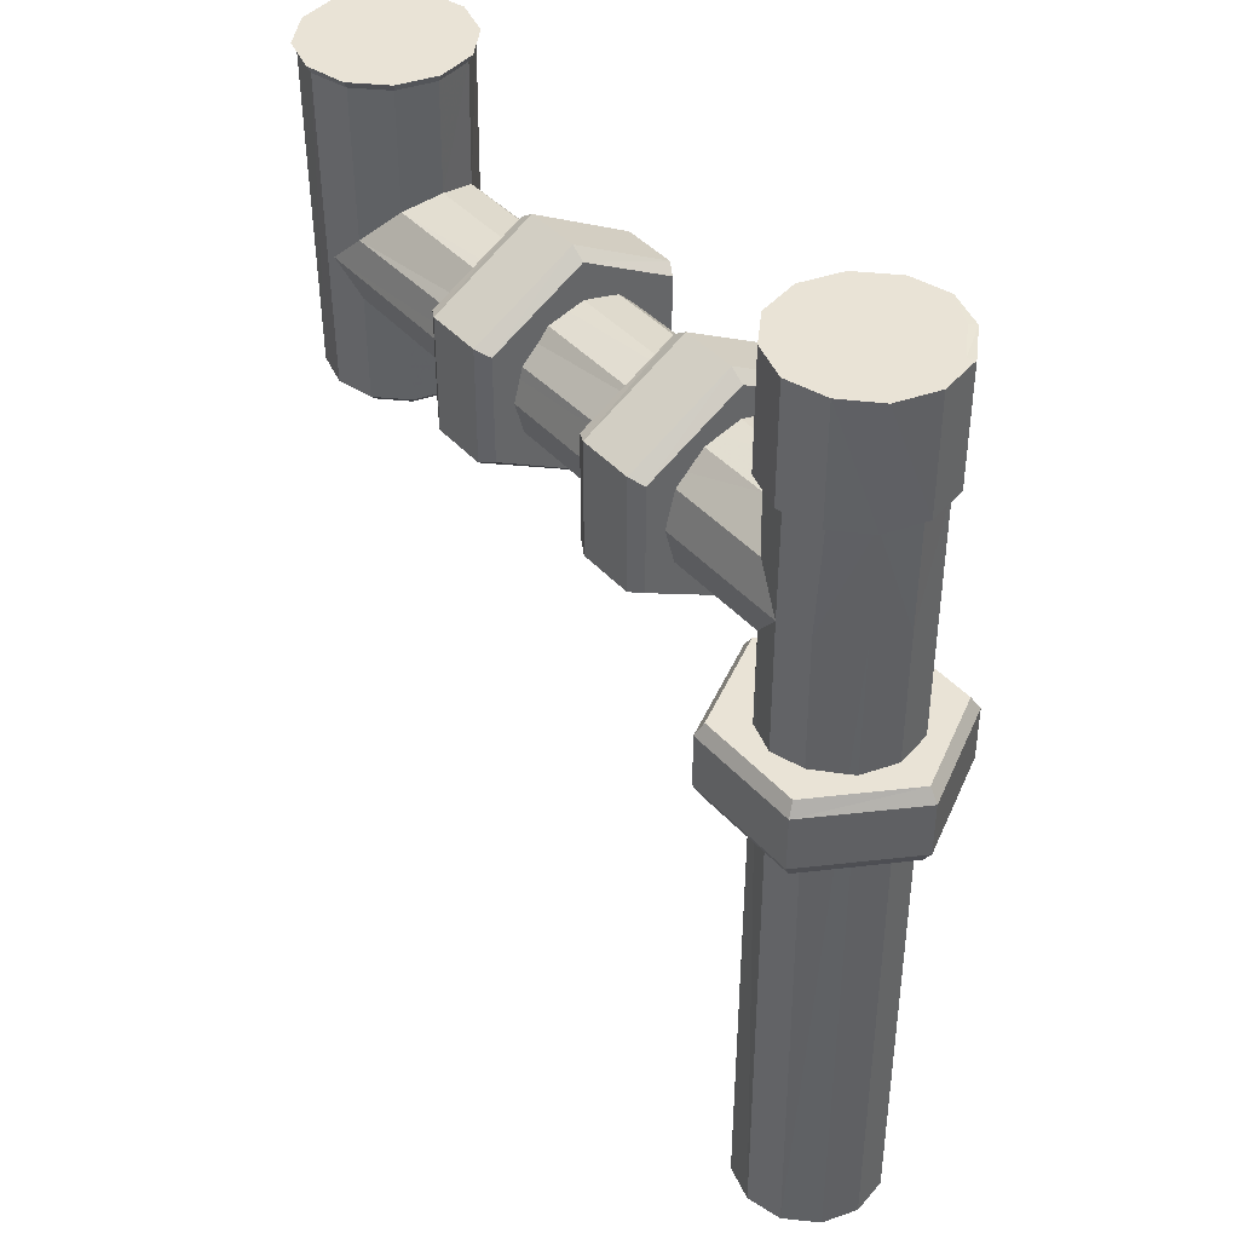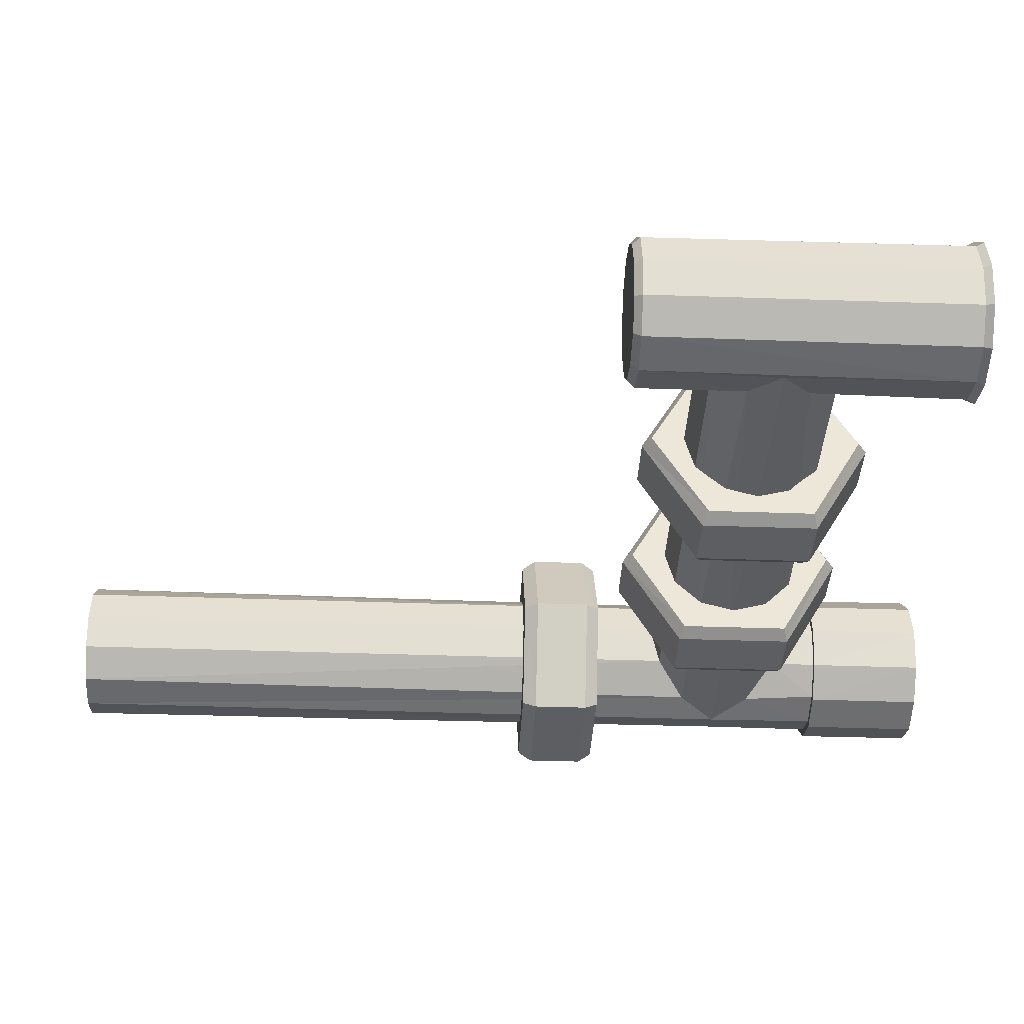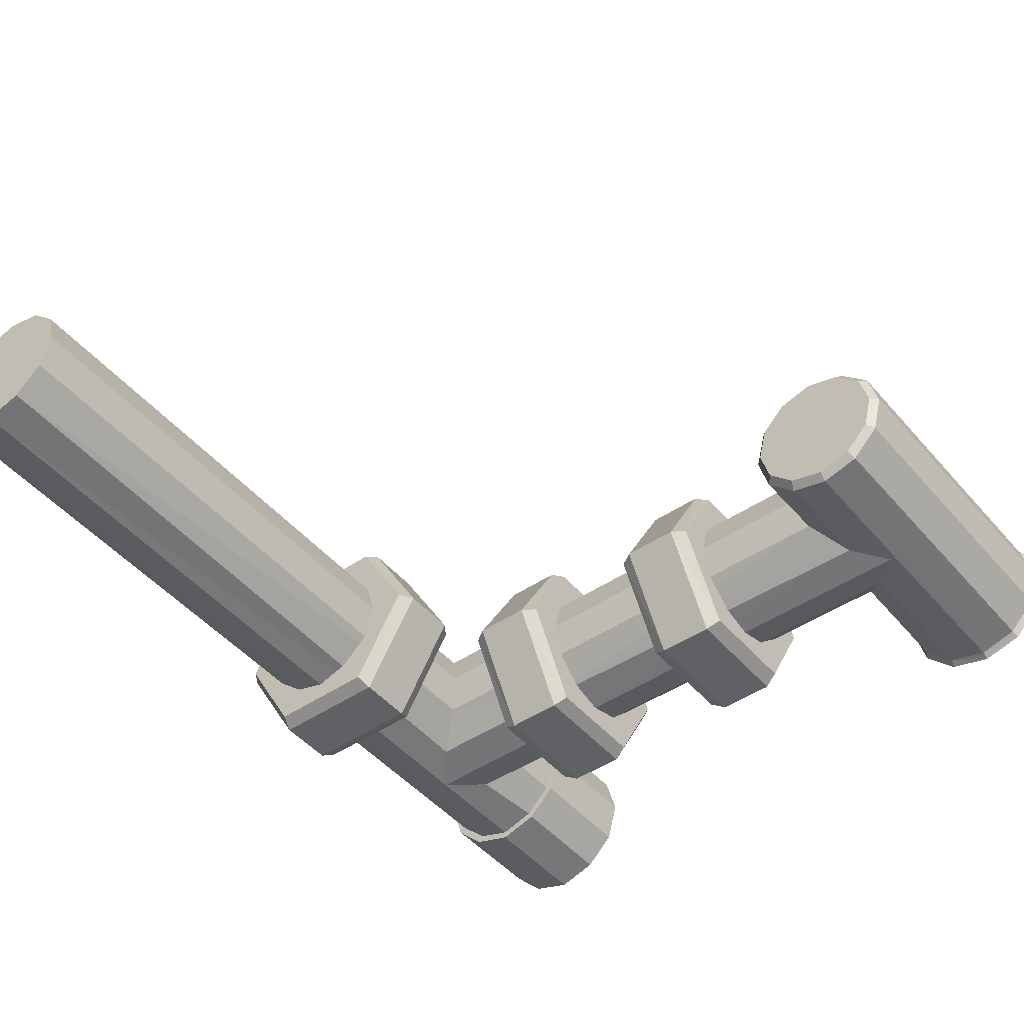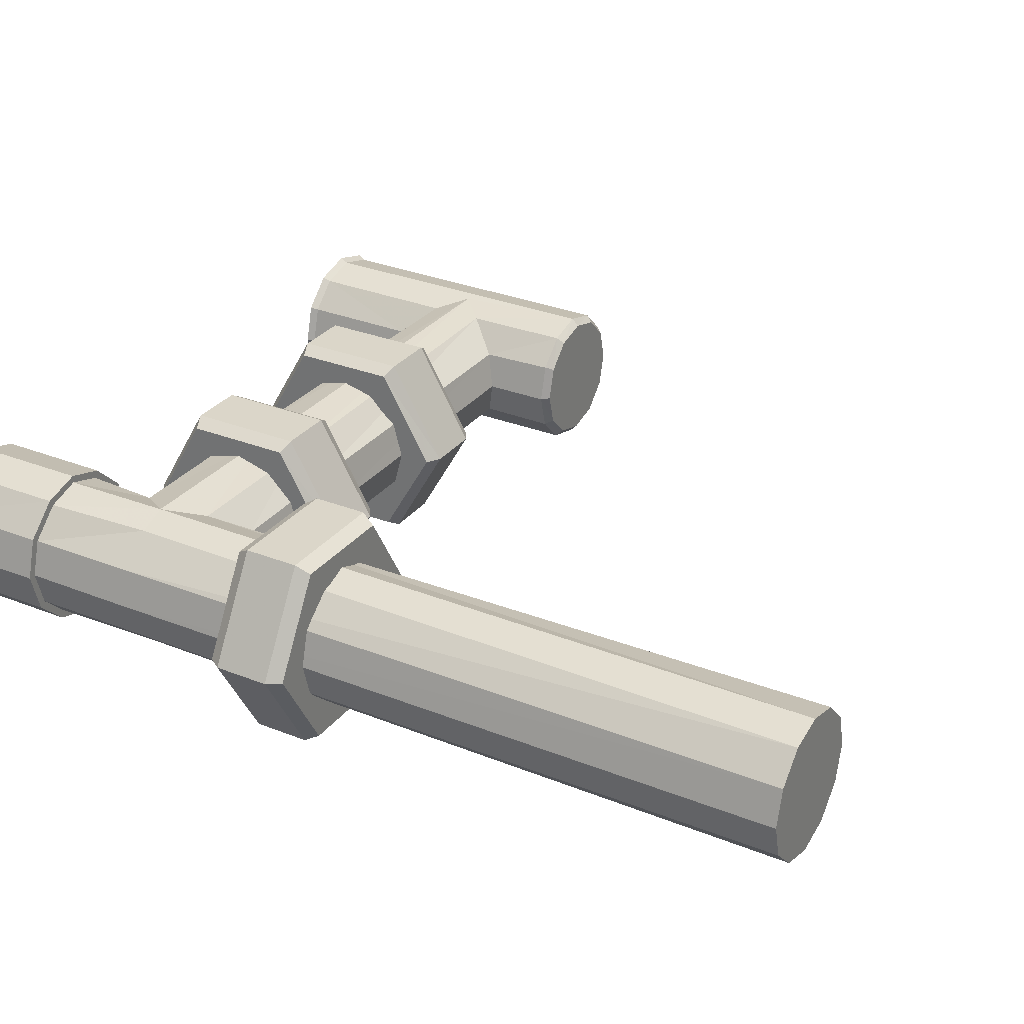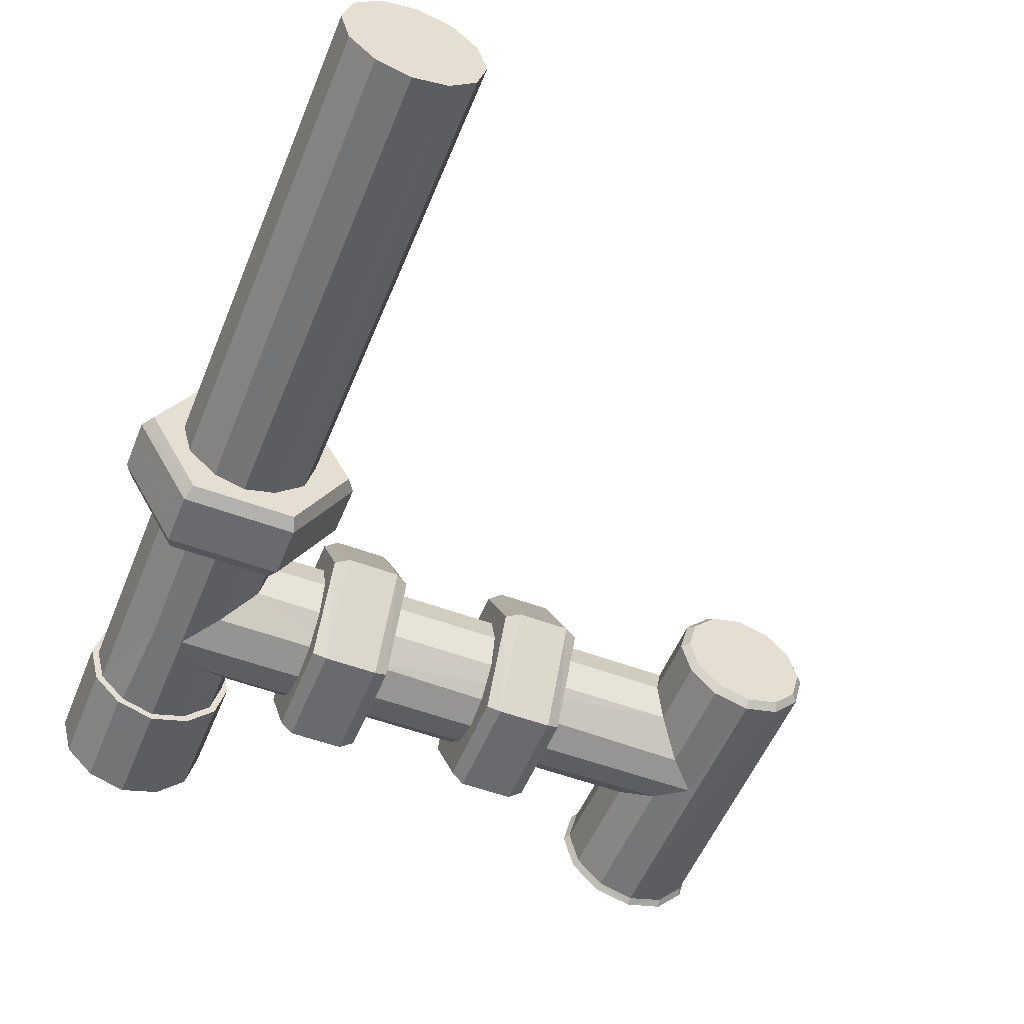
<metadata>
{"format":"obj","ext":"obj","renderer":"f3d","projection":"perspective","resolution":1024,"background":"white","views":[{"elev":42.0,"azim":52.2,"up":"+Z"},{"elev":-37.5,"azim":-92.6,"up":"+Y"},{"elev":-46.2,"azim":-142.2,"up":"+Y"},{"elev":29.8,"azim":120.3,"up":"+Y"},{"elev":-53.0,"azim":158.2,"up":"+Y"}]}
</metadata>
<code>
v -0.02589 -0.3402 -0.7923
v -0.02589 -0.3202 -0.7923
v -0.02589 -0.3216 -0.7873
v -0.02589 -0.3252 -0.7836
v -0.02589 -0.3302 -0.7823
v -0.02589 -0.3352 -0.7836
v -0.02589 -0.3389 -0.7873
v -0.01156 -0.3303 -0.7823
v -0.01025 -0.3351 -0.7836
v -0.01021 -0.3254 -0.7836
v -0.005971 -0.3389 -0.7873
v -0.005629 -0.3216 -0.7873
v 0.007859 -0.3303 -0.7923
v 0.00654 -0.3351 -0.7923
v 0.006509 -0.3254 -0.7923
v 0.002266 -0.3389 -0.7923
v 0.001924 -0.3216 -0.7923
v -0.001853 -0.3201 -0.7923
v -0.001852 -0.34 -0.8889
v -0.001852 -0.3206 -0.8889
v 0.002934 -0.3218 -0.8889
v 0.006562 -0.3351 -0.8889
v 0.002957 -0.3387 -0.8889
v 0.006559 -0.3254 -0.8889
v -0.02589 -0.3216 -0.7973
v -0.02589 -0.3252 -0.801
v -0.02589 -0.3302 -0.8023
v -0.02589 -0.3352 -0.801
v -0.02589 -0.3389 -0.7973
v -0.01156 -0.3303 -0.8023
v -0.01025 -0.3351 -0.801
v -0.01021 -0.3254 -0.801
v -0.001853 -0.3402 -0.7923
v -0.005971 -0.3389 -0.7973
v -0.005629 -0.3216 -0.7973
v -0.006639 -0.3218 -0.8889
v -0.01027 -0.3351 -0.8889
v -0.006662 -0.3387 -0.8889
v -0.01026 -0.3254 -0.8889
v -0.01157 -0.3303 -0.8889
v 0.005092 -0.3177 -0.822
v -0.009361 -0.3177 -0.822
v -0.01659 -0.3302 -0.822
v -0.009361 -0.3428 -0.822
v 0.005092 -0.3428 -0.822
v 0.01232 -0.3302 -0.822
v -0.00999 -0.3438 -0.8201
v -0.01784 -0.3302 -0.8201
v 0.01358 -0.3302 -0.8201
v 0.005721 -0.3166 -0.8201
v -0.00999 -0.3166 -0.8201
v 0.005092 -0.3428 -0.8108
v -0.009361 -0.3428 -0.8108
v -0.01659 -0.3302 -0.8108
v -0.009361 -0.3177 -0.8108
v 0.005092 -0.3177 -0.8108
v 0.01232 -0.3302 -0.8108
v -0.00999 -0.3166 -0.8126
v -0.01784 -0.3302 -0.8126
v 0.005721 -0.3166 -0.8126
v 0.01358 -0.3302 -0.8126
v 0.005721 -0.3438 -0.8126
v 0.005721 -0.3438 -0.8201
v -0.00999 -0.3438 -0.8126
v 0.007865 -0.3303 -0.8889
v -0.001853 -0.3202 -0.7613
v 0.0027 -0.3216 -0.7613
v 0.006528 -0.3351 -0.7613
v 0.002847 -0.3386 -0.7613
v 0.006521 -0.3254 -0.7613
v 0.007859 -0.3302 -0.7613
v -0.001853 -0.3401 -0.7613
v -0.006384 -0.3216 -0.7613
v -0.01023 -0.3351 -0.7613
v -0.006573 -0.3386 -0.7613
v -0.01022 -0.3254 -0.7613
v -0.01156 -0.3302 -0.7613
v 0.002651 -0.3216 -0.7771
v 0.002896 -0.3386 -0.7771
v 0.006517 -0.3254 -0.7771
v 0.007859 -0.3302 -0.7771
v -0.001853 -0.3401 -0.7771
v -0.01024 -0.3351 -0.7771
v -0.001853 -0.3202 -0.7771
v 0.006533 -0.3351 -0.7771
v -0.006336 -0.3216 -0.7771
v -0.006622 -0.3386 -0.7771
v -0.01022 -0.3254 -0.7771
v -0.01156 -0.3303 -0.7771
v 0.003277 -0.3207 -0.7614
v -0.001853 -0.3192 -0.7613
v -0.006961 -0.3207 -0.7613
v -0.01106 -0.3248 -0.7613
v -0.01256 -0.3302 -0.7613
v -0.01107 -0.3357 -0.7613
v -0.007135 -0.3395 -0.7613
v -0.001852 -0.3411 -0.7613
v 0.003409 -0.3395 -0.7613
v 0.007374 -0.3357 -0.7613
v 0.008859 -0.3302 -0.7613
v 0.007364 -0.3248 -0.7613
v -0.001853 -0.3192 -0.7771
v 0.003232 -0.3207 -0.7771
v 0.007359 -0.3248 -0.7771
v 0.008859 -0.3302 -0.7771
v 0.007379 -0.3357 -0.7771
v 0.003464 -0.3395 -0.7771
v -0.001852 -0.3411 -0.7771
v -0.007189 -0.3395 -0.7771
v -0.01108 -0.3357 -0.7771
v -0.01256 -0.3303 -0.7771
v -0.01106 -0.3248 -0.7771
v -0.006917 -0.3207 -0.7771
v -0.03094 -0.3177 -0.7996
v -0.03094 -0.3177 -0.7851
v -0.03094 -0.3302 -0.7779
v -0.03094 -0.3428 -0.7851
v -0.03094 -0.3428 -0.7996
v -0.03094 -0.3302 -0.8068
v -0.02907 -0.3438 -0.7845
v -0.02907 -0.3302 -0.7766
v -0.02907 -0.3302 -0.8081
v -0.02907 -0.3166 -0.8002
v -0.02907 -0.3166 -0.7845
v -0.01971 -0.3428 -0.7996
v -0.01971 -0.3428 -0.7851
v -0.01971 -0.3302 -0.7779
v -0.01971 -0.3177 -0.7851
v -0.01971 -0.3177 -0.7996
v -0.01971 -0.3302 -0.8068
v -0.02158 -0.3166 -0.7845
v -0.02158 -0.3302 -0.7766
v -0.02158 -0.3166 -0.8002
v -0.02158 -0.3302 -0.8081
v -0.02158 -0.3438 -0.8002
v -0.02907 -0.3438 -0.8002
v -0.02158 -0.3438 -0.7845
v -0.0259 -0.3204 -0.7923
v -0.02589 -0.3398 -0.7923
v -0.02589 -0.3385 -0.7971
v -0.02589 -0.3252 -0.8007
v -0.02589 -0.3216 -0.7971
v -0.0259 -0.3349 -0.8007
v -0.0259 -0.3301 -0.802
v -0.02589 -0.3385 -0.7875
v -0.02589 -0.3252 -0.7839
v -0.0259 -0.3216 -0.7875
v -0.02589 -0.3349 -0.7839
v -0.02589 -0.3301 -0.7826
v -0.07346 -0.3301 -0.7677
v -0.07289 -0.3301 -0.7667
v -0.07434 -0.3355 -0.7667
v -0.07483 -0.3352 -0.7677
v -0.09269 -0.3301 -0.812
v -0.09149 -0.3346 -0.812
v -0.09236 -0.3351 -0.811
v -0.09369 -0.3301 -0.811
v -0.08869 -0.3388 -0.811
v -0.08819 -0.3379 -0.812
v -0.08369 -0.3401 -0.811
v -0.08369 -0.3391 -0.812
v -0.08881 -0.339 -0.7677
v -0.09256 -0.3352 -0.7677
v -0.09393 -0.3301 -0.7677
v -0.09236 -0.3251 -0.811
v -0.09256 -0.325 -0.7677
v -0.08881 -0.3213 -0.7677
v -0.08869 -0.3215 -0.811
v -0.08369 -0.3211 -0.812
v -0.08819 -0.3223 -0.812
v -0.08369 -0.3201 -0.811
v -0.09149 -0.3256 -0.812
v -0.0759 -0.3256 -0.812
v -0.07919 -0.3223 -0.812
v -0.07869 -0.3215 -0.811
v -0.07503 -0.3251 -0.811
v -0.08369 -0.3199 -0.7677
v -0.08369 -0.3404 -0.7677
v -0.08369 -0.3409 -0.7667
v -0.08909 -0.3395 -0.7667
v -0.09305 -0.3355 -0.7667
v -0.07858 -0.339 -0.7677
v -0.07829 -0.3395 -0.7667
v -0.09449 -0.3301 -0.7667
v -0.09305 -0.3247 -0.7667
v -0.08909 -0.3208 -0.7667
v -0.07483 -0.325 -0.7677
v -0.07434 -0.3247 -0.7667
v -0.07858 -0.3213 -0.7677
v -0.07829 -0.3208 -0.7667
v -0.08369 -0.3193 -0.7667
v -0.07369 -0.3301 -0.811
v -0.07469 -0.3301 -0.812
v -0.0759 -0.3346 -0.812
v -0.07503 -0.3351 -0.811
v -0.07919 -0.3379 -0.812
v -0.07869 -0.3388 -0.811
v -0.0737 -0.3301 -0.802
v -0.07501 -0.335 -0.8007
v -0.07499 -0.3253 -0.8007
v -0.07869 -0.3388 -0.7882
v -0.08281 -0.3399 -0.7923
v -0.07869 -0.3388 -0.7964
v -0.07869 -0.3215 -0.7961
v -0.07501 -0.3252 -0.784
v -0.07869 -0.3215 -0.7885
v -0.08247 -0.3204 -0.7923
v -0.07502 -0.3351 -0.7839
v -0.0737 -0.3301 -0.7826
v -0.0469 -0.3426 -0.7992
v -0.0469 -0.3426 -0.7848
v -0.0469 -0.3301 -0.7776
v -0.0469 -0.3176 -0.7848
v -0.0469 -0.3176 -0.7992
v -0.0469 -0.3301 -0.8065
v -0.04877 -0.3165 -0.7842
v -0.04877 -0.3301 -0.7763
v -0.04877 -0.3301 -0.8077
v -0.04877 -0.3437 -0.7999
v -0.04877 -0.3437 -0.7842
v -0.05813 -0.3176 -0.7992
v -0.05813 -0.3176 -0.7848
v -0.05813 -0.3301 -0.7776
v -0.05813 -0.3426 -0.7848
v -0.05813 -0.3426 -0.7992
v -0.05813 -0.3301 -0.8065
v -0.05626 -0.3437 -0.7842
v -0.05626 -0.3301 -0.7763
v -0.05626 -0.3437 -0.7999
v -0.05626 -0.3301 -0.8077
v -0.05626 -0.3165 -0.7999
v -0.04877 -0.3165 -0.7999
v -0.05626 -0.3165 -0.7842
f 78 84 18
f 18 17 78
f 16 79 85
f 85 14 16
f 80 78 17
f 17 15 80
f 13 81 80
f 80 15 13
f 85 81 13
f 13 14 85
f 6 5 8
f 8 9 6
f 8 5 4
f 4 10 8
f 11 33 1
f 1 7 11
f 10 4 3
f 3 12 10
f 2 18 12
f 12 3 2
f 7 6 9
f 9 11 7
f 12 18 84
f 84 86 12
f 9 83 87
f 87 11 9
f 11 87 82
f 82 33 11
f 10 12 86
f 86 88 10
f 8 89 83
f 83 9 8
f 17 18 20
f 20 21 17
f 23 16 14
f 14 22 23
f 19 33 16
f 16 23 19
f 21 24 15
f 15 17 21
f 13 15 24
f 24 65 13
f 65 22 14
f 14 13 65
f 28 31 30
f 30 27 28
f 30 32 26
f 26 27 30
f 34 29 1
f 1 33 34
f 32 35 25
f 25 26 32
f 2 25 35
f 35 18 2
f 29 34 31
f 31 28 29
f 35 36 20
f 20 18 35
f 38 37 31
f 31 34 38
f 19 38 34
f 34 33 19
f 36 35 32
f 32 39 36
f 30 40 39
f 39 32 30
f 40 30 31
f 31 37 40
f 43 48 47
f 47 44 43
f 63 45 44
f 44 47 63
f 49 46 45
f 45 63 49
f 50 41 46
f 46 49 50
f 51 42 41
f 41 50 51
f 48 43 42
f 42 51 48
f 54 59 58
f 58 55 54
f 58 59 48
f 48 51 58
f 50 49 61
f 61 60 50
f 62 61 49
f 49 63 62
f 64 62 63
f 63 47 64
f 51 50 60
f 60 58 51
f 59 64 47
f 47 48 59
f 60 56 55
f 55 58 60
f 61 57 56
f 56 60 61
f 62 52 57
f 57 61 62
f 64 53 52
f 52 62 64
f 59 54 53
f 53 64 59
f 46 41 42
f 42 43 44
f 46 42 44
f 45 46 44
f 57 52 53
f 53 54 55
f 57 53 55
f 56 57 55
f 107 108 97
f 97 98 107
f 111 112 93
f 93 94 111
f 70 71 68
f 68 69 72
f 72 75 74
f 68 72 74
f 74 77 76
f 76 73 66
f 74 76 66
f 68 74 66
f 70 68 66
f 67 70 66
f 90 91 102
f 102 103 90
f 98 99 106
f 106 107 98
f 101 90 103
f 103 104 101
f 100 101 104
f 104 105 100
f 99 100 105
f 105 106 99
f 91 92 113
f 113 102 91
f 95 96 109
f 109 110 95
f 96 97 108
f 108 109 96
f 92 93 112
f 112 113 92
f 94 95 110
f 110 111 94
f 16 33 82
f 82 79 16
f 8 10 88
f 88 89 8
f 67 66 91
f 91 90 67
f 66 73 92
f 92 91 66
f 73 76 93
f 93 92 73
f 76 77 94
f 94 93 76
f 77 74 95
f 95 94 77
f 74 75 96
f 96 95 74
f 75 72 97
f 97 96 75
f 72 69 98
f 98 97 72
f 69 68 99
f 99 98 69
f 68 71 100
f 100 99 68
f 71 70 101
f 101 100 71
f 70 67 90
f 90 101 70
f 84 78 103
f 103 102 84
f 78 80 104
f 104 103 78
f 80 81 105
f 105 104 80
f 81 85 106
f 106 105 81
f 85 79 107
f 107 106 85
f 79 82 108
f 108 107 79
f 82 87 109
f 109 108 82
f 87 83 110
f 110 109 87
f 83 89 111
f 111 110 83
f 89 88 112
f 112 111 89
f 88 86 113
f 113 112 88
f 86 84 102
f 102 113 86
f 5 6 7
f 7 1 29
f 29 28 27
f 7 29 27
f 27 26 25
f 25 2 3
f 27 25 3
f 7 27 3
f 5 7 3
f 4 5 3
f 36 39 40
f 40 37 38
f 38 19 23
f 40 38 23
f 23 22 65
f 65 24 21
f 23 65 21
f 40 23 21
f 36 40 21
f 20 36 21
f 116 121 120
f 120 117 116
f 136 118 117
f 117 120 136
f 122 119 118
f 118 136 122
f 123 114 119
f 119 122 123
f 124 115 114
f 114 123 124
f 121 116 115
f 115 124 121
f 127 132 131
f 131 128 127
f 131 132 121
f 121 124 131
f 123 122 134
f 134 133 123
f 135 134 122
f 122 136 135
f 137 135 136
f 136 120 137
f 124 123 133
f 133 131 124
f 132 137 120
f 120 121 132
f 133 129 128
f 128 131 133
f 134 130 129
f 129 133 134
f 135 125 130
f 130 134 135
f 137 126 125
f 125 135 137
f 132 127 126
f 126 137 132
f 119 114 115
f 115 116 117
f 119 115 117
f 118 119 117
f 130 125 126
f 126 127 128
f 130 126 128
f 129 130 128
f 207 204 142
f 142 138 207
f 144 198 199
f 199 143 144
f 147 206 207
f 207 138 147
f 208 209 149
f 149 148 208
f 145 148 149
f 149 146 147
f 147 138 142
f 149 147 142
f 142 141 144
f 144 143 140
f 142 144 140
f 149 142 140
f 145 149 140
f 139 145 140
f 150 153 152
f 152 151 150
f 154 157 156
f 156 155 154
f 158 159 155
f 155 156 158
f 160 161 159
f 159 158 160
f 158 156 163
f 163 162 158
f 164 163 156
f 156 157 164
f 165 168 167
f 167 166 165
f 169 171 168
f 168 170 169
f 165 172 170
f 170 168 165
f 173 176 175
f 175 174 173
f 171 169 174
f 174 175 171
f 177 167 168
f 168 171 177
f 162 180 179
f 179 178 162
f 163 181 180
f 180 162 163
f 179 183 182
f 182 178 179
f 184 164 166
f 166 185 184
f 167 186 185
f 185 166 167
f 166 164 157
f 157 165 166
f 181 163 164
f 164 184 181
f 178 160 158
f 158 162 178
f 153 182 183
f 183 152 153
f 187 150 151
f 151 188 187
f 188 190 189
f 189 187 188
f 186 167 177
f 177 191 186
f 177 189 190
f 190 191 177
f 176 173 193
f 193 192 176
f 194 195 192
f 192 193 194
f 157 154 172
f 172 165 157
f 161 160 197
f 197 196 161
f 195 194 196
f 196 197 195
f 195 199 198
f 198 192 195
f 198 200 176
f 176 192 198
f 203 197 160
f 178 182 201
f 178 201 202
f 160 178 202
f 203 160 202
f 200 204 175
f 175 176 200
f 189 206 205
f 205 187 189
f 171 175 204
f 171 204 207
f 206 189 177
f 207 206 177
f 171 207 177
f 208 201 182
f 182 153 208
f 187 205 209
f 209 150 187
f 209 208 153
f 153 150 209
f 197 203 199
f 199 195 197
f 183 179 180
f 183 180 181
f 188 151 152
f 190 188 152
f 191 190 152
f 186 191 152
f 185 186 152
f 184 185 152
f 181 184 152
f 183 181 152
f 169 170 172
f 169 172 154
f 154 155 159
f 154 159 161
f 154 161 196
f 154 196 194
f 154 194 193
f 154 193 173
f 154 173 174
f 169 154 174
f 212 217 216
f 216 213 212
f 232 214 213
f 213 216 232
f 218 215 214
f 214 232 218
f 219 210 215
f 215 218 219
f 220 211 210
f 210 219 220
f 217 212 211
f 211 220 217
f 223 228 227
f 227 224 223
f 227 228 217
f 217 220 227
f 219 218 230
f 230 229 219
f 231 230 218
f 218 232 231
f 233 231 232
f 232 216 233
f 220 219 229
f 229 227 220
f 228 233 216
f 216 217 228
f 229 225 224
f 224 227 229
f 230 226 225
f 225 229 230
f 231 221 226
f 226 230 231
f 233 222 221
f 221 231 233
f 228 223 222
f 222 233 228
f 215 210 211
f 211 212 213
f 215 211 213
f 214 215 213
f 226 221 222
f 222 223 224
f 226 222 224
f 225 226 224
f 139 140 203
f 203 202 139
f 141 142 204
f 204 200 141
f 140 143 199
f 199 203 140
f 144 141 200
f 200 198 144
f 145 139 202
f 202 201 145
f 147 146 205
f 205 206 147
f 148 145 201
f 201 208 148
f 146 149 209
f 209 205 146

</code>
